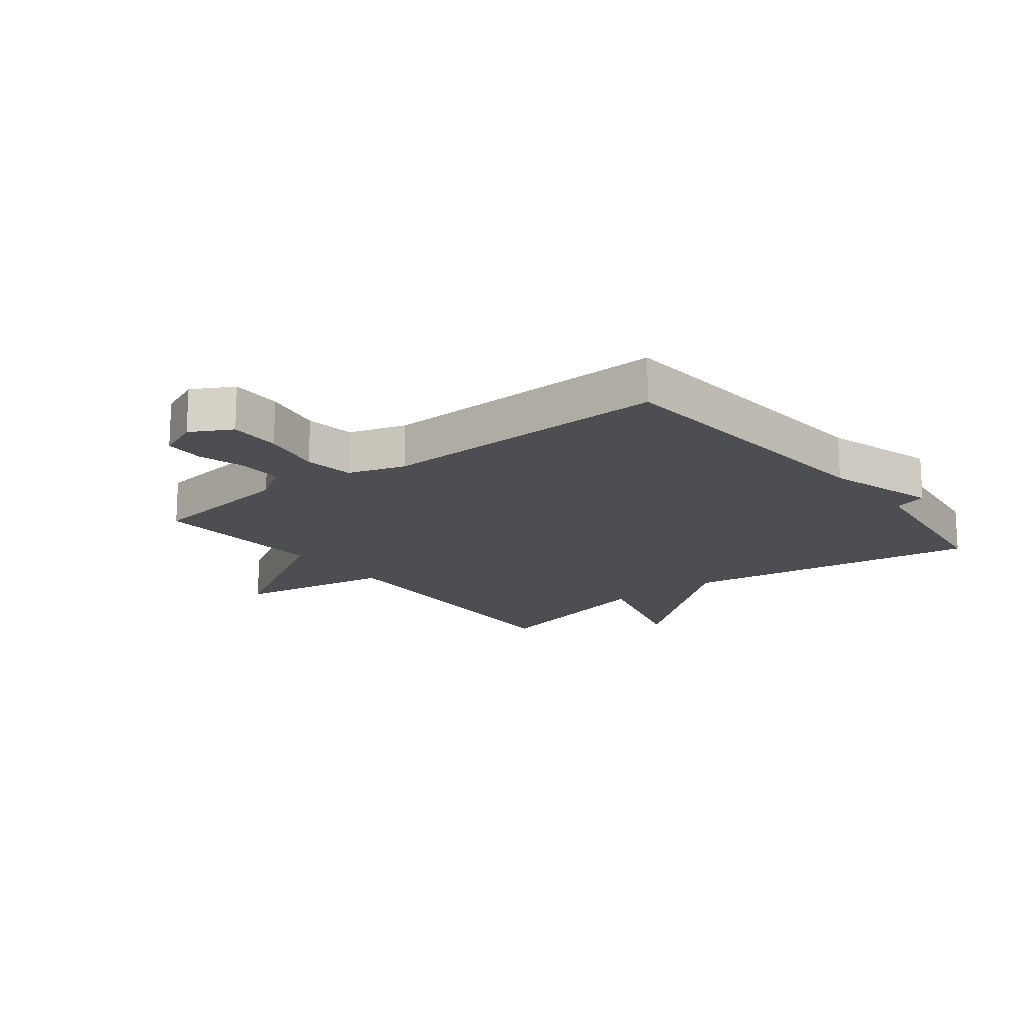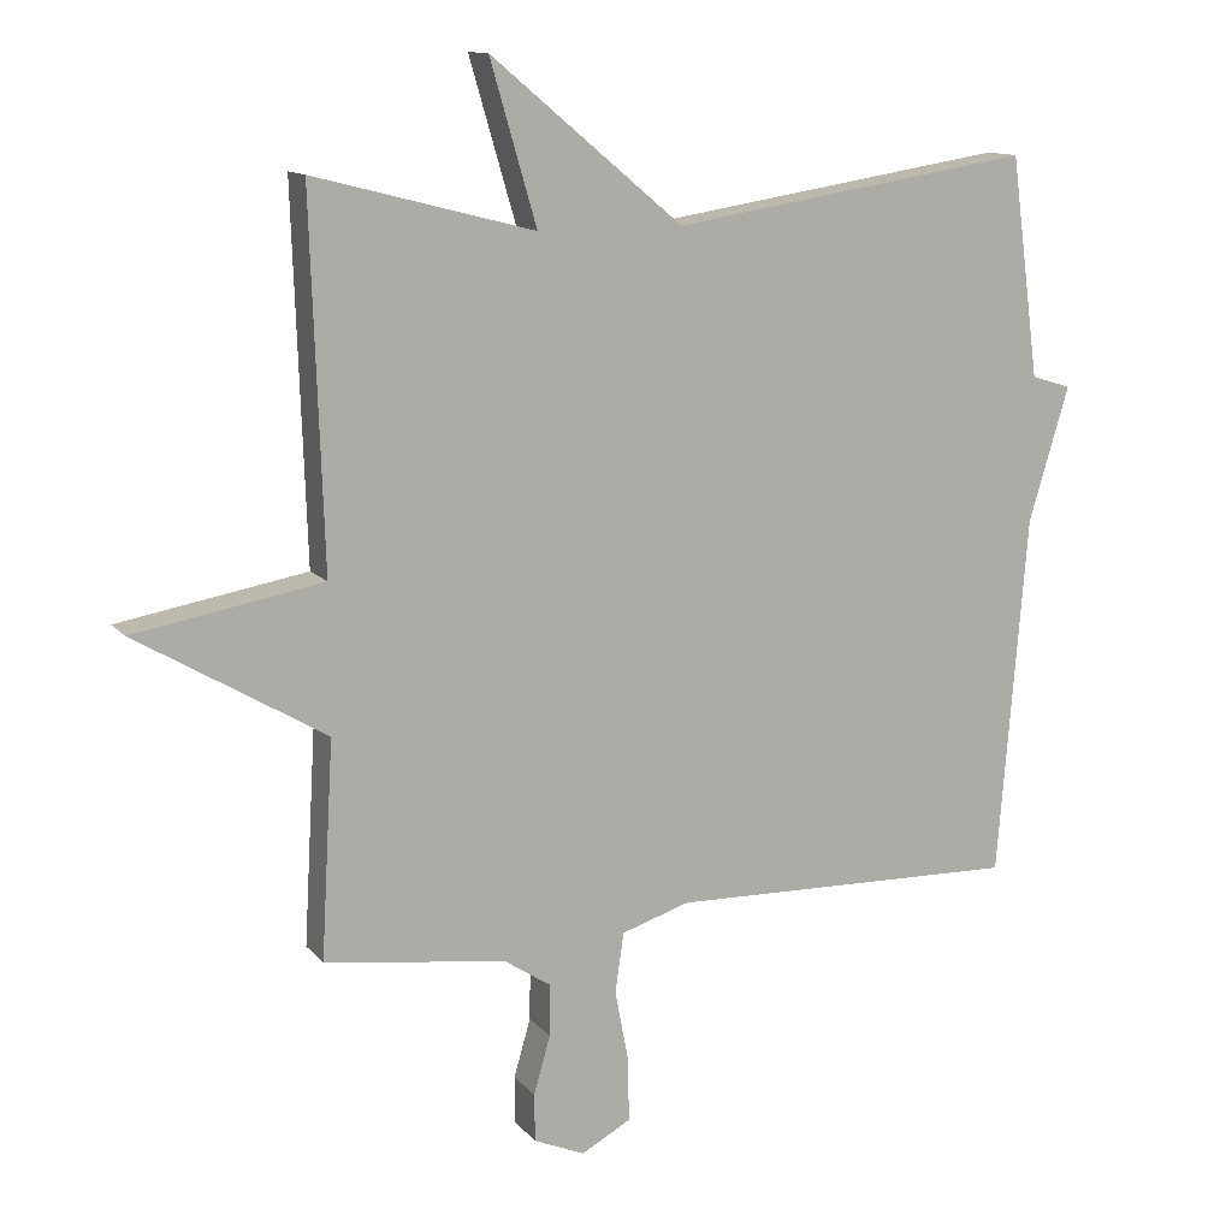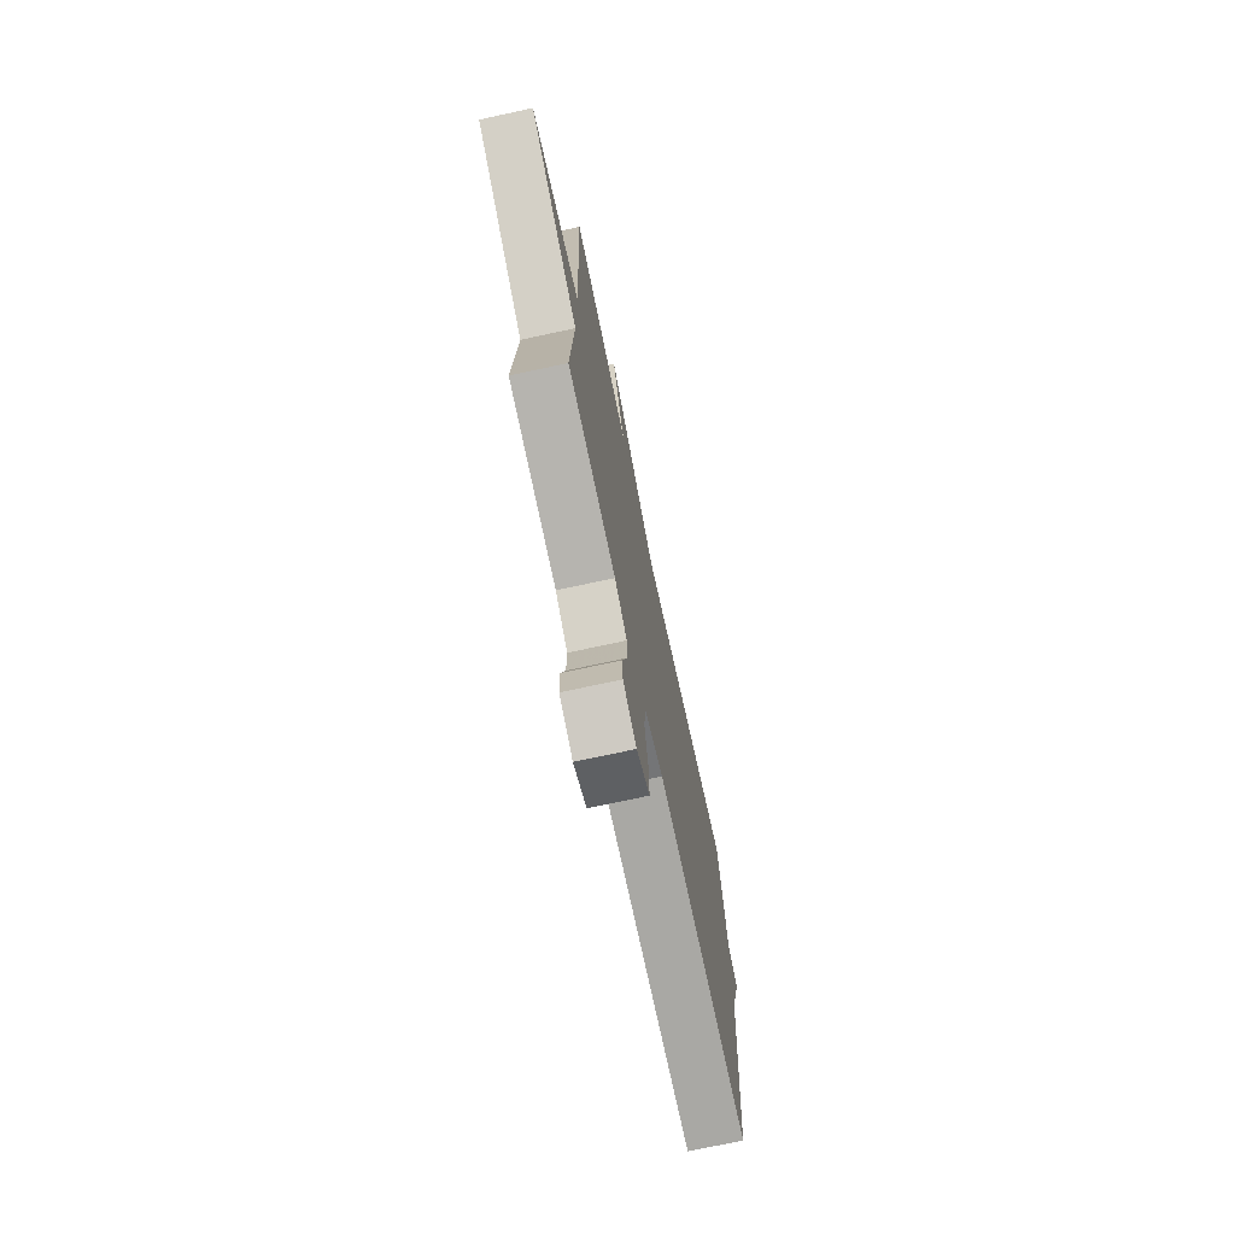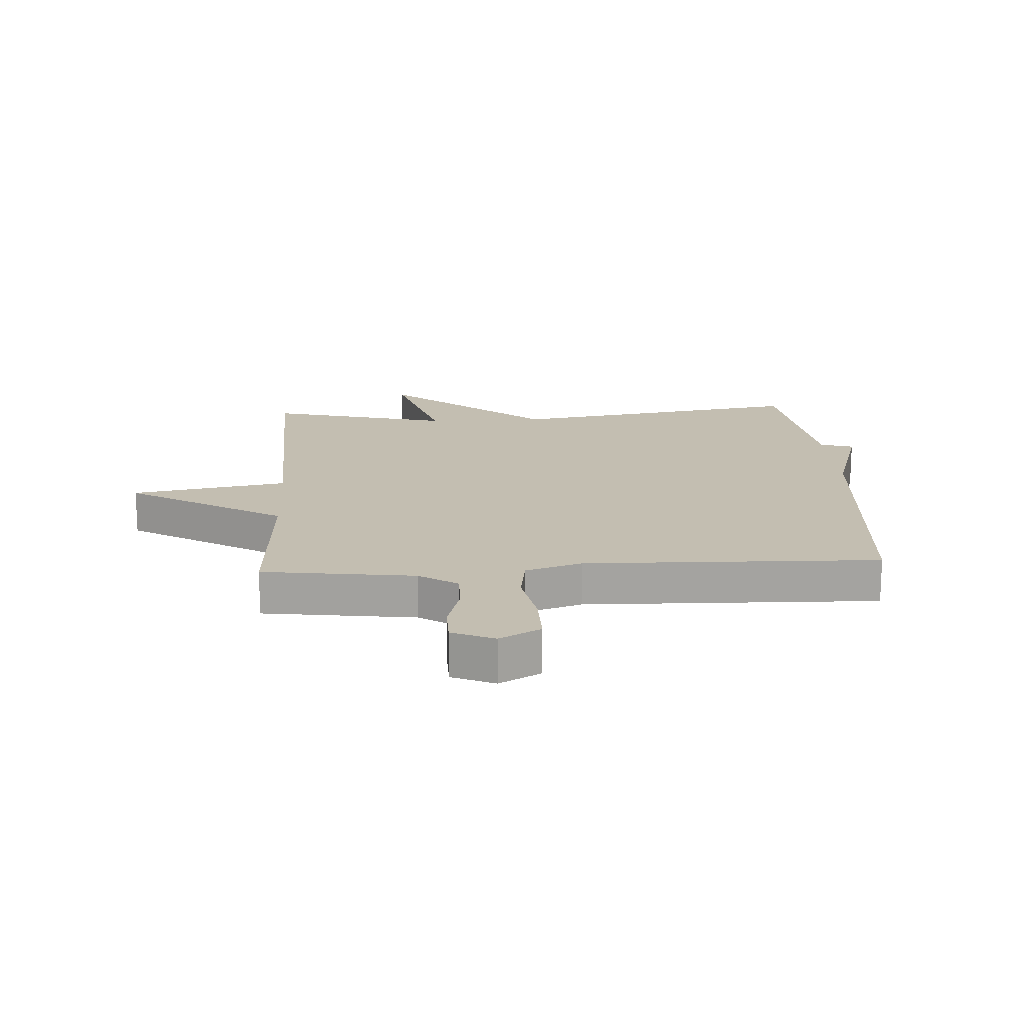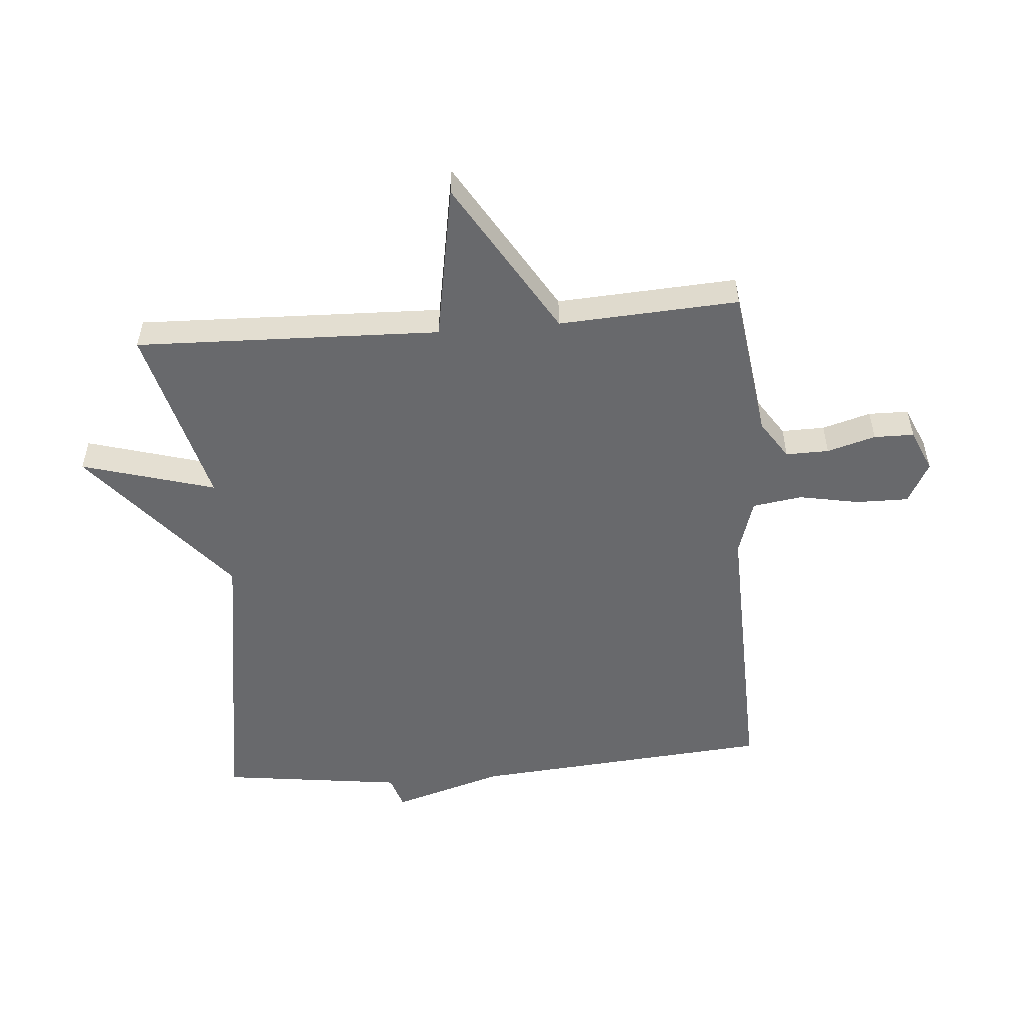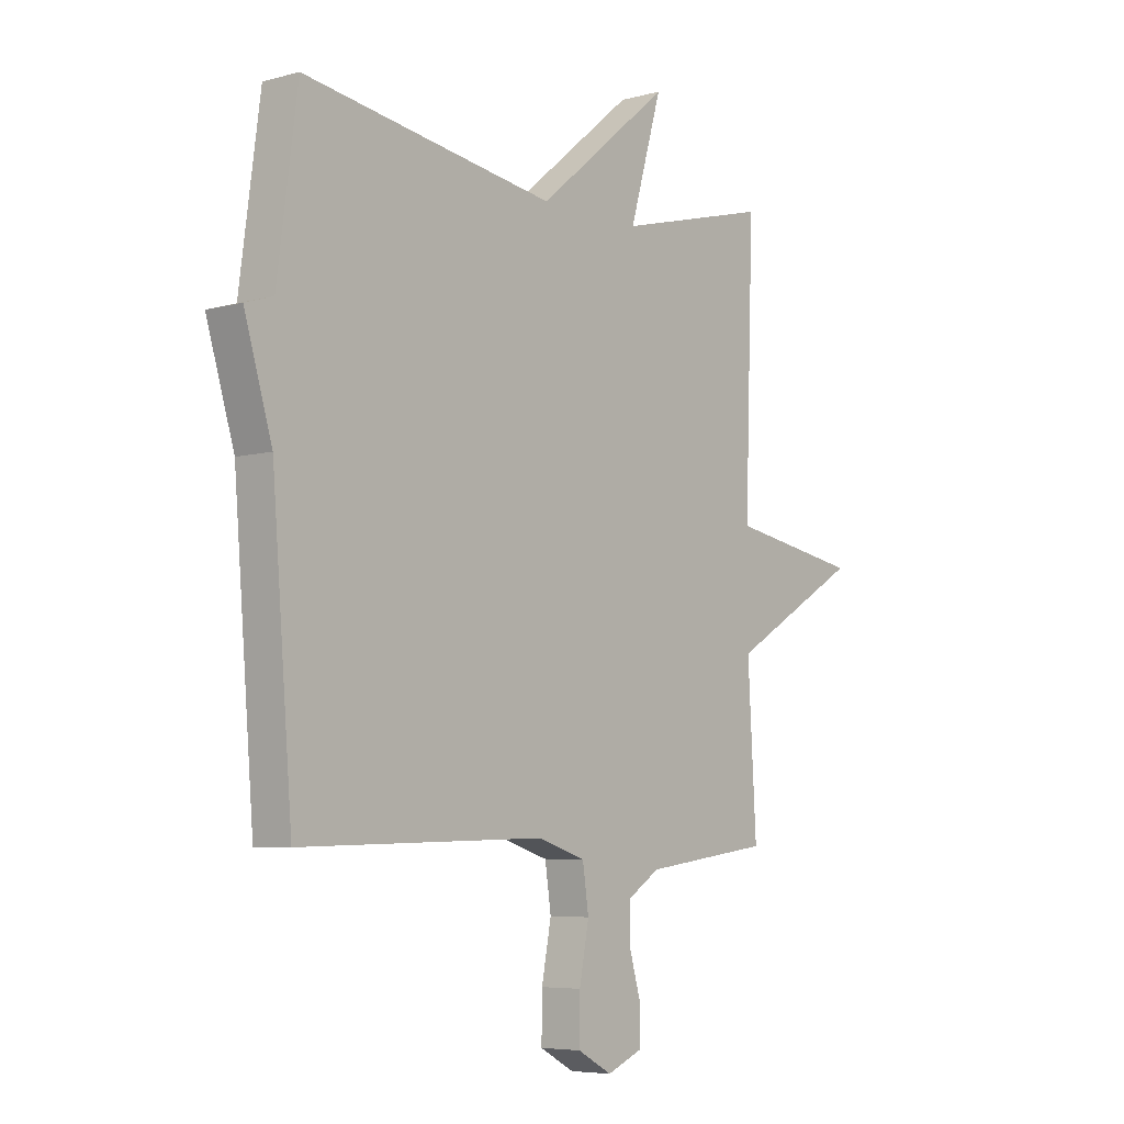
<metadata>
{"format":"obj","ext":"obj","renderer":"f3d","projection":"perspective","resolution":1024,"background":"white","views":[{"elev":-16.9,"azim":-142.1,"up":"+Y"},{"elev":12.3,"azim":155.9,"up":"+Z"},{"elev":-73.5,"azim":102.2,"up":"+Z"},{"elev":17.2,"azim":176.6,"up":"+Y"},{"elev":-52.8,"azim":94.8,"up":"+Y"},{"elev":-6.0,"azim":-50.2,"up":"+Z"}]}
</metadata>
<code>
v 0.5 0.07 0.5
v 0.483 0.07 -0.003
v 0.742 0.07 -0.049
v 0.483 0.07 -0.203
v 0.5 0.07 -0.5
v 0.249 0.07 -0.534
v 0.185 0.07 -0.576
v 0.186 0.07 -0.647
v 0.209 0.07 -0.727
v 0.208 0.07 -0.793
v 0.138 0.07 -0.823
v 0.07 0.07 -0.786
v 0.071 0.07 -0.7
v 0.09 0.07 -0.6
v 0.078 0.07 -0.518
v -0.016 0.07 -0.488
v -0.5 0.07 -0.5
v -0.54 0.07 -0.002
v -0.595 0.07 0.181
v -0.54 0.07 0.198
v -0.5 0.07 0.5
v -0.003 0.07 0.422
v 0.261 0.07 0.642
v 0.197 0.07 0.422
v 0.5 0 0.5
v 0.483 0 -0.003
v 0.742 0 -0.049
v 0.483 0 -0.203
v 0.5 0 -0.5
v 0.249 0 -0.534
v 0.185 0 -0.576
v 0.186 0 -0.647
v 0.209 0 -0.727
v 0.208 0 -0.793
v 0.138 0 -0.823
v 0.07 0 -0.786
v 0.071 0 -0.7
v 0.09 0 -0.6
v 0.078 0 -0.518
v -0.016 0 -0.488
v -0.5 0 -0.5
v -0.54 0 -0.002
v -0.595 0 0.181
v -0.54 0 0.198
v -0.5 0 0.5
v -0.003 0 0.422
v 0.261 0 0.642
v 0.197 0 0.422
f 22 23 24
f 20 21 22
f 20 22 24
f 24 1 2
f 20 24 2
f 19 20 2
f 18 19 2
f 2 3 4
f 18 2 4
f 17 18 4
f 16 17 4
f 12 13 14
f 11 12 14
f 10 11 14
f 9 10 14
f 8 9 14
f 7 8 14 15
f 6 7 15
f 6 15 16
f 5 6 16
f 4 5 16
f 48 47 46
f 46 45 44
f 48 46 44
f 26 25 48
f 26 48 44
f 26 44 43
f 26 43 42
f 28 27 26
f 28 26 42
f 28 42 41
f 28 41 40
f 38 37 36
f 38 36 35
f 38 35 34
f 38 34 33
f 38 33 32
f 39 38 32 31
f 39 31 30
f 40 39 30
f 40 30 29
f 40 29 28
f 1 25 26 2
f 2 26 27 3
f 3 27 28 4
f 4 28 29 5
f 5 29 30 6
f 6 30 31 7
f 7 31 32 8
f 8 32 33 9
f 9 33 34 10
f 10 34 35 11
f 11 35 36 12
f 12 36 37 13
f 13 37 38 14
f 14 38 39 15
f 15 39 40 16
f 16 40 41 17
f 17 41 42 18
f 18 42 43 19
f 19 43 44 20
f 20 44 45 21
f 21 45 46 22
f 22 46 47 23
f 23 47 48 24
f 24 48 25 1

</code>
